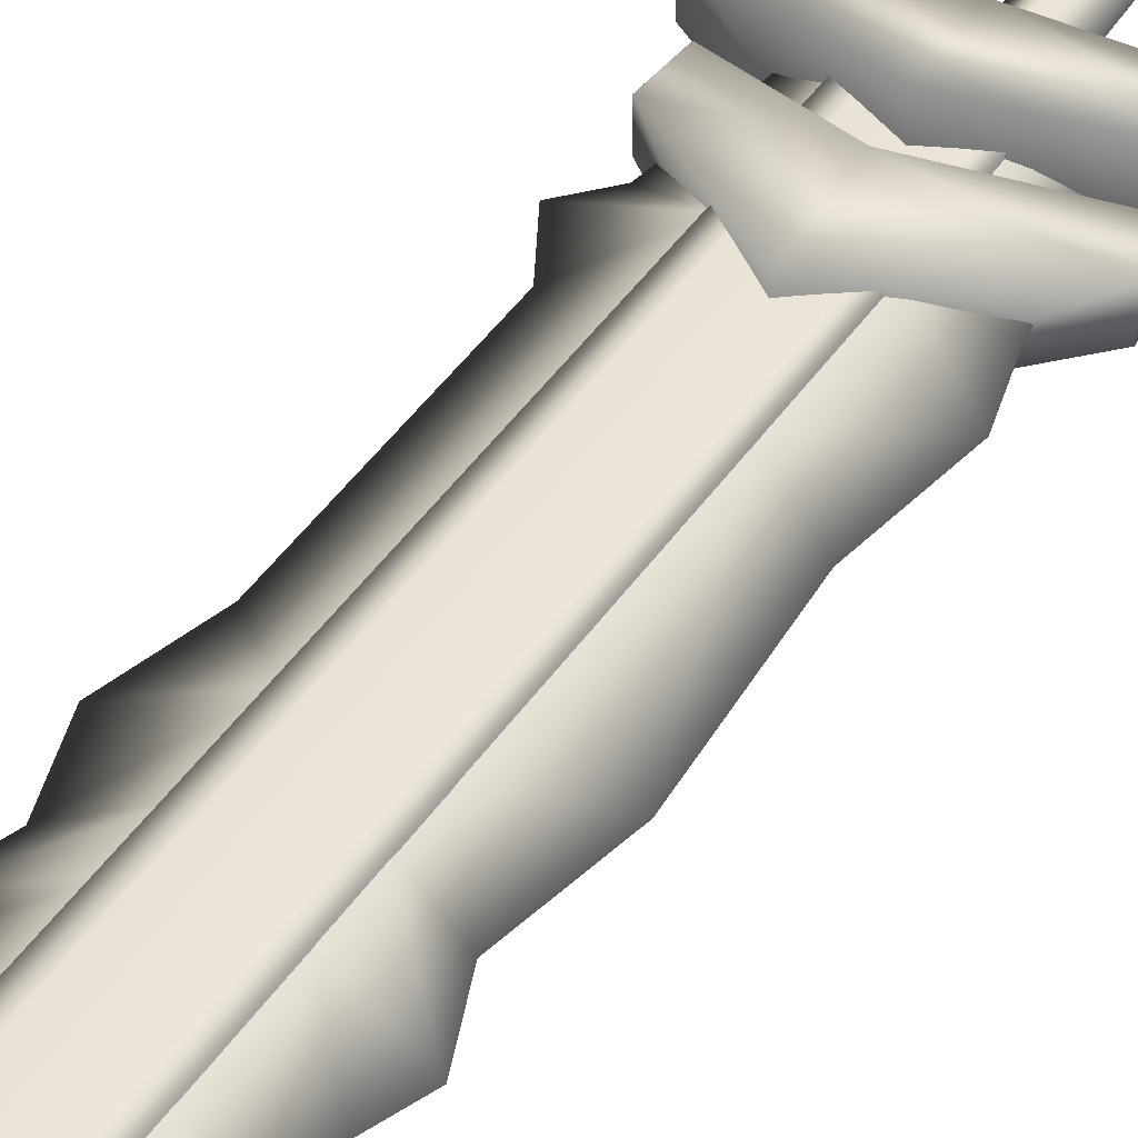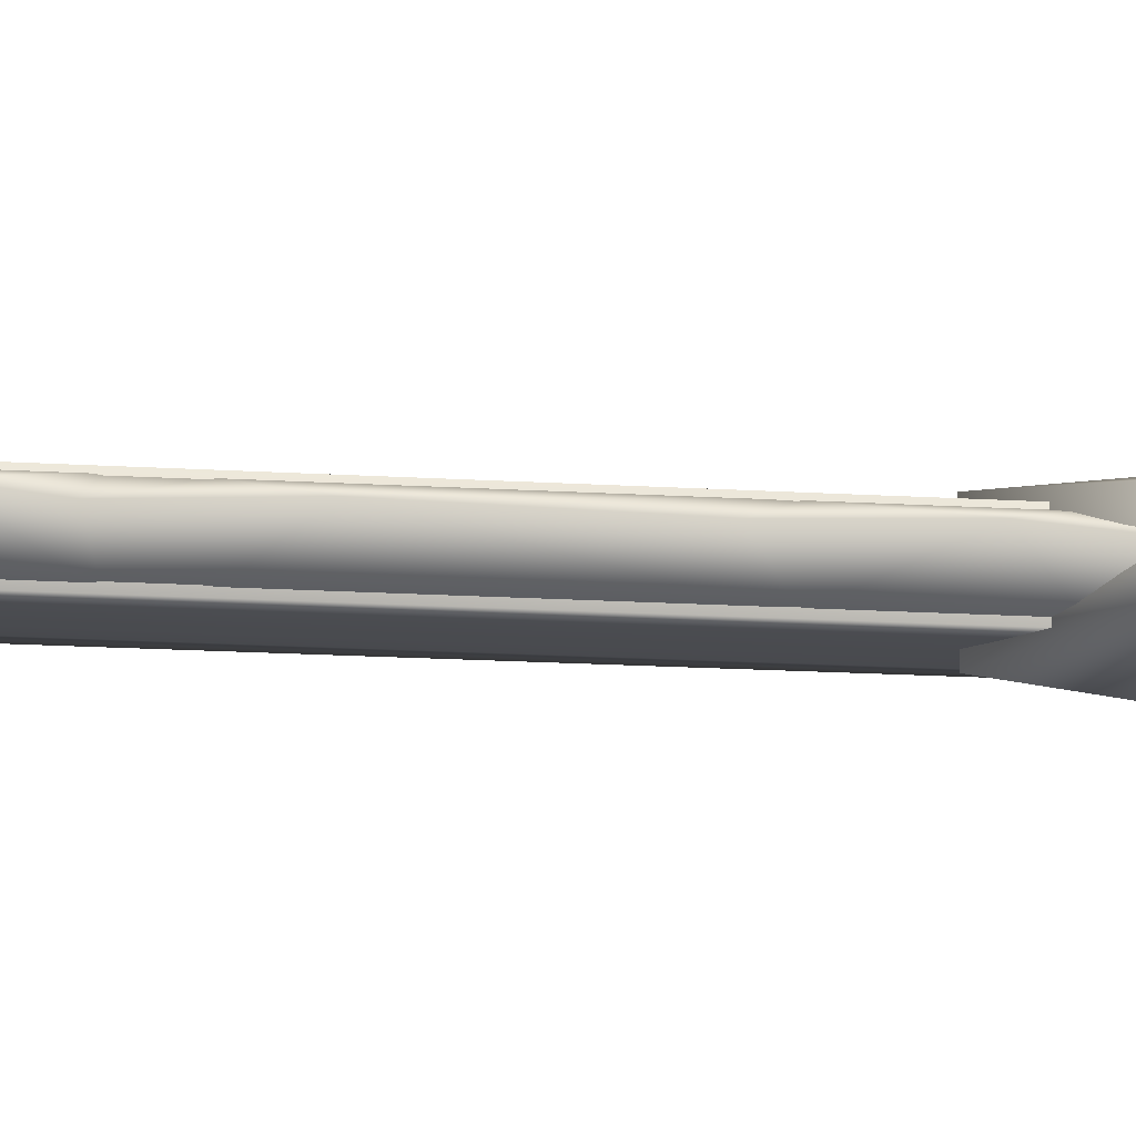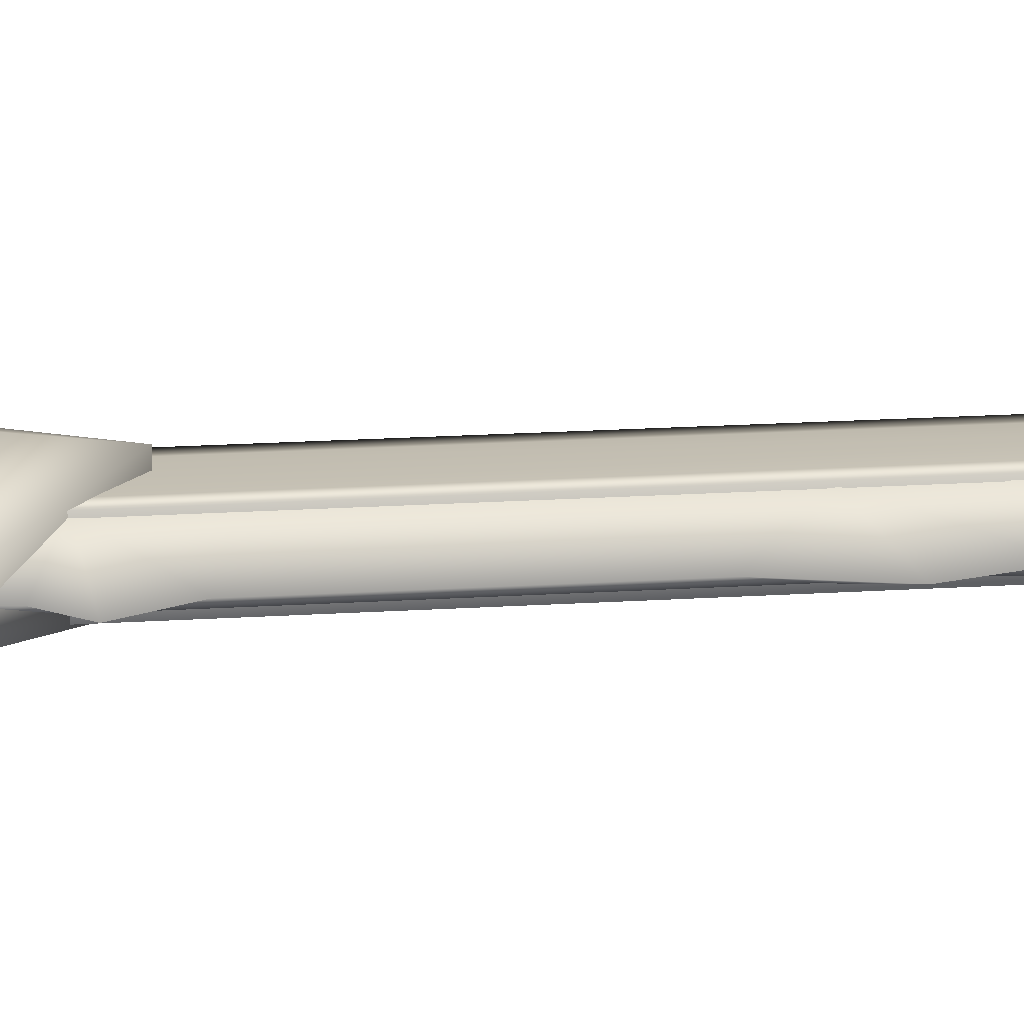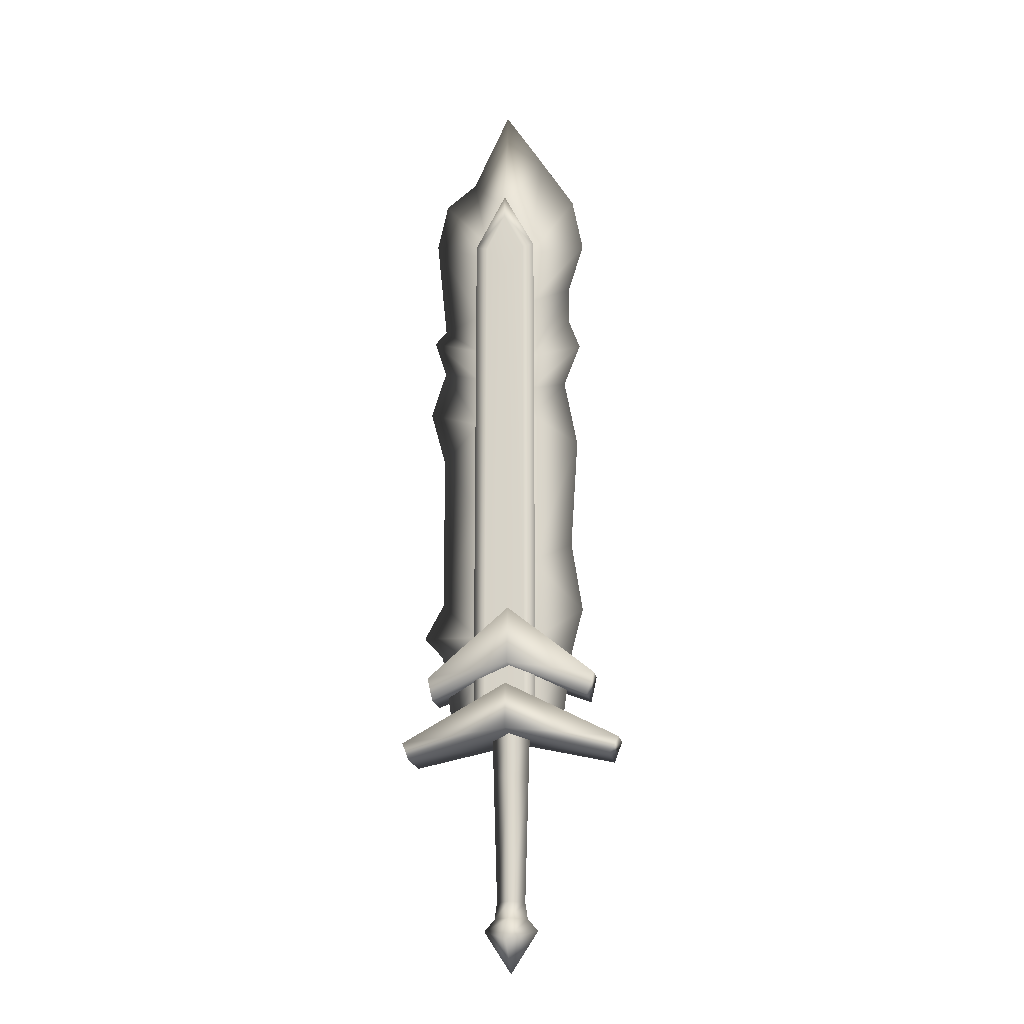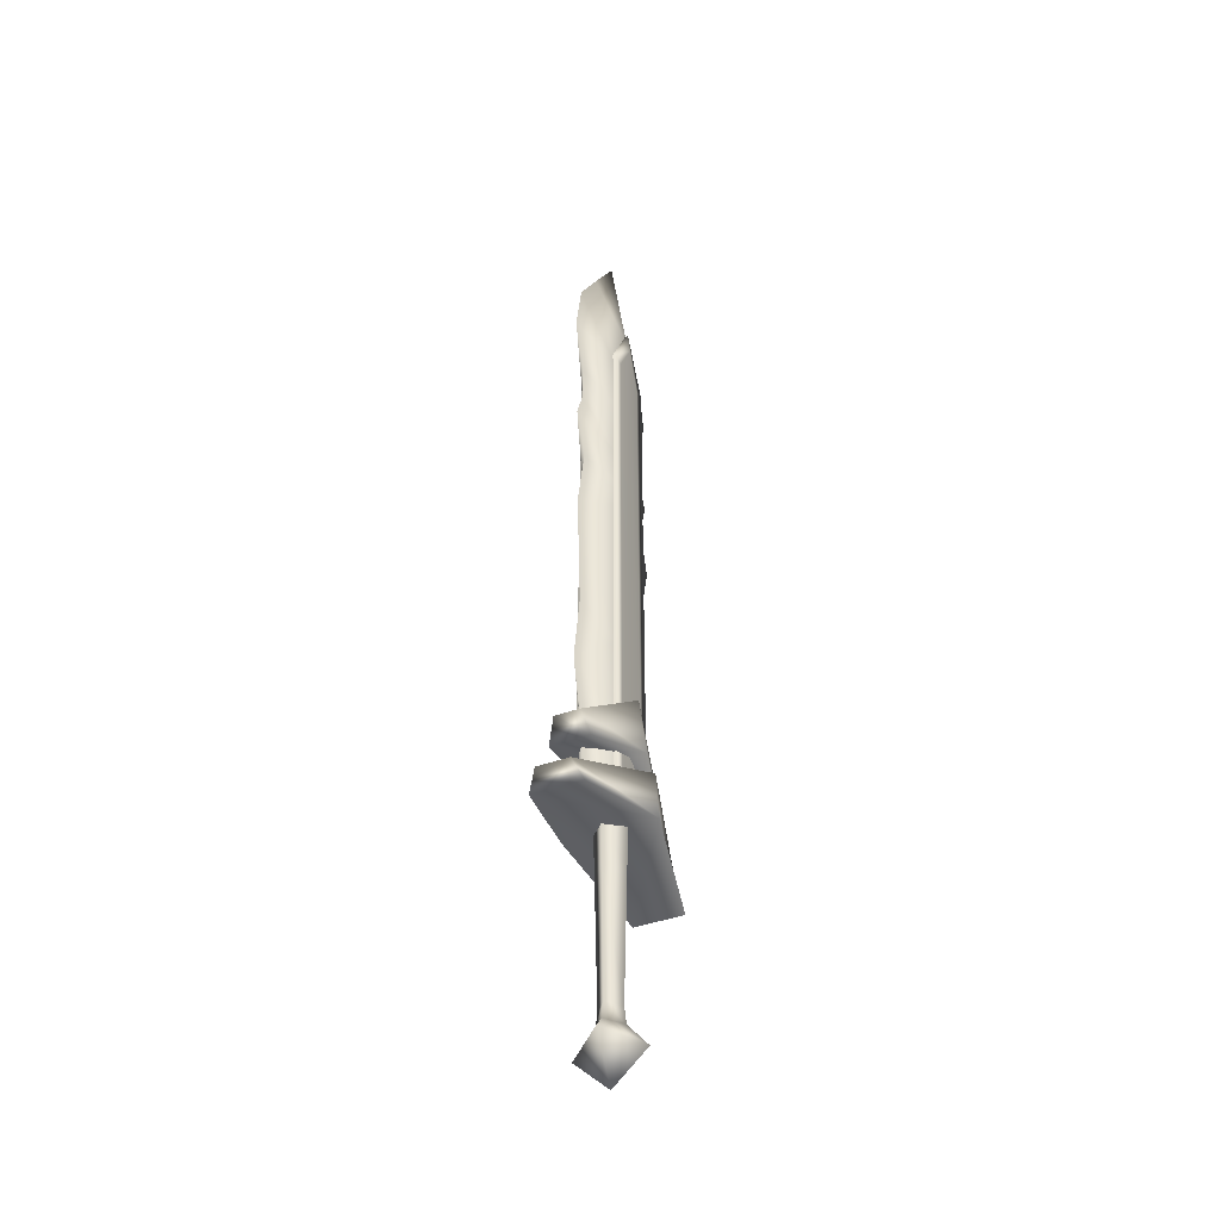
<metadata>
{"format":"obj","ext":"obj","renderer":"f3d","projection":"perspective","resolution":1024,"background":"white","views":[{"elev":42.7,"azim":31.1,"up":"+Y"},{"elev":-14.1,"azim":81.5,"up":"+Y"},{"elev":17.4,"azim":-97.6,"up":"+Y"},{"elev":-18.8,"azim":9.6,"up":"+Z"},{"elev":-41.6,"azim":113.8,"up":"+Z"}]}
</metadata>
<code>
g sword_arcane_003
v -0.007992 0.04025 1.589
v -0.1006 -0.0007305 1.687
v -0.06017 0.04025 1.481
v -0.06017 -0.04171 1.481
v -0.007992 -0.04171 1.589
v 0.001966 -0.07912 -0.3961
v 0.001966 -0.0322 -0.3404
v 0.04322 0.0006151 -0.3404
v 0.06864 0.0006161 -0.3697
v 0.001966 0.08035 -0.3961
v 0.001966 0.03343 -0.3404
v -0.06471 0.0006161 -0.3697
v 0.001966 -0.0322 -0.3404
v 0.001966 -0.07912 -0.3961
v -0.03929 0.0006151 -0.3404
v 0.001966 0.03343 -0.3404
v 0.001966 0.08035 -0.3961
v 0.001966 -0.07912 -0.3961
v 0.001966 0.0006161 -0.4712
v -0.06471 0.0006161 -0.3697
v 0.001966 0.08035 -0.3961
v 0.06864 0.0006161 -0.3697
v 0.001966 0.0006161 -0.4712
v 0.001966 -0.07912 -0.3961
v 0.001966 0.08035 -0.3961
v 0.004166 0.1082 0.113
v 0.2577 0.05962 0.04869
v 0.2788 0.03801 0.09601
v 0.004166 0.1016 0.2275
v 0.004166 0.1082 0.113
v 0.2577 -0.05962 0.04869
v 0.2577 0.05962 0.04869
v 0.004166 -0.1082 0.113
v -0.2494 -0.05962 0.04869
v -0.2494 0.05962 0.04869
v 0.2577 0.05962 0.04869
v 0.2577 -0.05962 0.04869
v 0.2788 -0.03801 0.09601
v 0.2788 0.03801 0.09601
v 0.004166 0.1082 0.113
v 0.004166 0.1016 0.2275
v -0.2704 0.03801 0.09601
v -0.2494 0.05962 0.04869
v 0.2788 0.03801 0.09601
v 0.2788 -0.03801 0.09601
v 0.004166 -0.1016 0.2275
v 0.004166 0.1016 0.2275
v -0.2704 0.03801 0.09601
v -0.2704 -0.03801 0.09601
v -0.2494 0.05962 0.04869
v -0.2704 0.03801 0.09601
v -0.2704 -0.03801 0.09601
v -0.2494 -0.05962 0.04869
v 0.004166 -0.1082 0.113
v 0.004166 -0.1016 0.2275
v 0.2788 -0.03801 0.09601
v 0.2577 -0.05962 0.04869
v 0.004166 -0.1082 0.113
v -0.2494 -0.05962 0.04869
v -0.2704 -0.03801 0.09601
v 0.004166 -0.1016 0.2275
v -0.08631 0.04368 0.1354
v 0.07032 0.04368 0.1354
v 0.04172 0.04488 0.1619
v -0.0577 0.04488 0.1619
v -0.05769 0.04479 1.462
v -0.08631 0.04368 1.468
v -0.007992 0.0485 1.558
v -0.007992 0.04368 1.618
v -0.007992 -0.00163 1.618
v -0.08631 -0.001629 1.468
v -0.08631 -0.001629 0.1354
v -0.08631 -0.04693 0.1354
v -0.08631 -0.04693 1.468
v -0.007992 -0.04693 1.618
v -0.007992 -0.05176 1.558
v -0.05769 -0.04805 1.462
v -0.0577 -0.04814 0.1619
v 0.04172 -0.04814 0.1619
v 0.07032 -0.04693 0.1354
v 0.004166 -0.08419 0.2853
v -0.1935 -0.0464 0.203
v -0.2099 -0.02958 0.2636
v 0.004166 -0.06606 0.4319
v 0.004166 -0.08419 0.2853
v 0.004166 -0.06606 0.4319
v 0.2183 -0.02958 0.2636
v 0.2019 -0.0464 0.203
v -0.1935 0.0464 0.203
v -0.2099 0.02958 0.2636
v -0.2099 -0.02958 0.2636
v -0.1935 -0.0464 0.203
v 0.004166 -0.06606 0.4319
v -0.2099 -0.02958 0.2636
v -0.2099 0.02958 0.2636
v 0.004166 0.06606 0.4319
v 0.2183 0.02958 0.2636
v 0.2183 -0.02958 0.2636
v 0.004166 0.08419 0.2853
v 0.004166 0.06606 0.4319
v -0.2099 0.02958 0.2636
v -0.1935 0.0464 0.203
v 0.2019 0.0464 0.203
v 0.2019 -0.0464 0.203
v 0.2183 -0.02958 0.2636
v 0.2183 0.02958 0.2636
v -0.1935 -0.0464 0.203
v 0.004166 0.08419 0.2853
v -0.1935 0.0464 0.203
v 0.004166 -0.08419 0.2853
v 0.2019 -0.0464 0.203
v 0.2019 0.0464 0.203
v 0.004166 0.08419 0.2853
v 0.2019 0.0464 0.203
v 0.2183 0.02958 0.2636
v 0.004166 0.06606 0.4319
v -0.007196 -0.0007305 1.894
v -0.1006 -0.0007305 1.687
v -0.007992 0.04025 1.589
v -0.007992 -0.04171 1.589
v -0.1783 -0.0007305 1.624
v -0.06017 0.04025 1.481
v -0.07909 0.04025 1.442
v -0.06017 -0.04171 1.481
v -0.07909 -0.04171 1.442
v -0.07909 0.04025 1.078
v -0.1775 -0.0007305 1.116
v -0.07909 0.04025 0.9476
v -0.2146 -0.0007305 0.9983
v -0.07909 -0.04171 0.9476
v -0.07909 -0.04171 1.078
v -0.07909 0.04025 0.7022
v -0.07909 0.04025 0.9476
v -0.1772 -0.0007305 0.8584
v -0.2146 -0.0007305 0.9983
v -0.07909 -0.04171 0.9476
v -0.07909 -0.04171 0.7022
v 0.06311 0.04025 0.3519
v 0.1886 -0.0007305 0.4359
v 0.06311 0.04025 0.5572
v 0.1613 -0.0007305 0.3324
v 0.06311 0.04025 0.1354
v 0.1322 -0.0007305 0.1334
v 0.06311 -0.04171 0.1354
v 0.06311 -0.04171 0.3519
v 0.06311 -0.04171 0.5572
v 0.1886 -0.0007305 0.4359
v 0.1614 -0.0007305 0.6129
v 0.06311 0.04025 0.5572
v 0.06311 -0.04171 0.5572
v 0.06311 0.04025 0.5572
v 0.1799 -0.0007305 0.8932
v 0.06311 0.04025 0.967
v 0.1614 -0.0007305 0.6129
v 0.06311 -0.04171 0.5572
v 0.06311 -0.04171 0.967
v 0.1623 -0.0007305 1.246
v 0.06311 0.04025 1.137
v 0.1895 -0.0007305 1.172
v 0.06311 -0.04171 1.137
v 0.06311 0.04025 1.137
v 0.06311 0.04025 1.043
v 0.1895 -0.0007305 1.172
v 0.06311 -0.04171 1.043
v 0.06311 -0.04171 1.137
v 0.1624 -0.0007305 1.343
v 0.06311 0.04025 1.297
v 0.1623 -0.0007305 1.246
v 0.06311 -0.04171 1.297
v 0.06311 0.04025 1.442
v 0.2015 -0.0007305 1.47
v 0.06311 -0.04171 1.442
v 0.1751 -0.0007305 1.607
v -0.1477 -0.0007305 0.1334
v -0.07909 0.04025 0.1354
v -0.07909 0.04025 0.2713
v -0.1764 -0.0007305 0.3227
v -0.07909 0.04025 0.3619
v -0.2239 -0.0007305 0.3754
v -0.07909 -0.04171 0.3619
v -0.07909 -0.04171 0.2713
v -0.07909 -0.04171 0.1354
v -0.07909 0.04025 0.4893
v -0.1766 -0.0007315 0.462
v -0.07909 -0.04171 0.4893
v -0.07909 0.04025 0.7022
v -0.07909 -0.04171 0.7022
v -0.1772 -0.0007305 0.8584
v -0.2239 -0.0007305 0.3754
v -0.07909 0.04025 0.3619
v -0.1766 -0.0007315 0.462
v -0.07909 -0.04171 0.3619
v -0.2075 -0.0007305 1.209
v -0.07909 0.04025 1.159
v -0.1777 -0.0007305 1.24
v -0.07909 -0.04171 1.159
v -0.07909 0.04025 1.159
v -0.07909 0.04025 1.263
v -0.1777 -0.0007305 1.24
v -0.2044 -0.0007305 1.503
v -0.07909 0.04025 1.442
v -0.1783 -0.0007305 1.624
v -0.07909 -0.04171 1.442
v -0.07909 -0.04171 1.263
v -0.07909 -0.04171 1.159
v 0.2015 -0.0007305 1.47
v 0.06311 0.04025 1.297
v 0.1624 -0.0007305 1.343
v 0.06311 -0.04171 1.297
v -0.07909 0.04025 1.078
v -0.07909 0.04025 1.159
v -0.2075 -0.0007305 1.209
v -0.1775 -0.0007305 1.116
v -0.07909 -0.04171 1.078
v -0.07909 -0.04171 1.159
v 0.04962 0.0006161 0.1148
v 0.04642 0.0006161 0.008583
v 0.001932 -0.03508 0.007778
v 0.001932 0.03631 0.007778
v 0.001921 -0.03774 0.1138
v 0.001921 0.03897 0.1138
v -0.04249 0.0006161 0.008583
v -0.0457 0.0006161 0.1148
v 0.001966 -0.02733 -0.3002
v -0.03929 0.0006151 -0.3404
v -0.03317 0.0006161 -0.3002
v 0.001966 0.02857 -0.3002
v 0.001966 -0.0322 -0.3404
v 0.001966 0.03343 -0.3404
v 0.03711 0.0006161 -0.3002
v 0.04322 0.0006151 -0.3404
v -0.05769 0.04479 1.462
v -0.007992 0.04697 1.401
v -0.007992 0.0485 1.558
v -0.0577 0.04488 0.1619
v 0.04171 0.04479 1.462
v 0.04172 0.04488 0.1619
v 0.04172 0.04488 0.1619
v 0.07032 0.04368 0.1354
v 0.07032 0.04368 1.468
v 0.04171 0.04479 1.462
v -0.007992 0.0485 1.558
v -0.007992 0.04368 1.618
v 0.07032 -0.001629 0.1354
v 0.07032 -0.001629 1.468
v -0.007992 -0.00163 1.618
v -0.007992 -0.04693 1.618
v 0.07032 -0.04693 1.468
v 0.07032 -0.04693 0.1354
v -0.007992 -0.05176 1.558
v 0.04172 -0.04814 0.1619
v 0.04171 -0.04805 1.462
v 0.1799 -0.0007305 0.8932
v 0.1475 -0.0007305 1.065
v 0.06311 0.04025 0.967
v 0.06311 -0.04171 0.967
v 0.06311 0.04025 1.043
v 0.06311 -0.04171 1.043
v 0.1895 -0.0007305 1.172
v 0.06311 0.04025 1.442
v 0.08939 -0.0007296 1.744
v -0.007992 0.04025 1.589
v 0.1751 -0.0007305 1.607
v -0.007196 -0.0007305 1.894
v 0.06311 -0.04171 1.442
v -0.007992 -0.04171 1.589
v 0.001966 -0.02733 -0.3002
v 0.04642 0.0006161 0.008583
v 0.03711 0.0006161 -0.3002
v 0.001966 0.02857 -0.3002
v 0.001932 -0.03508 0.007778
v 0.001932 0.03631 0.007778
v -0.03317 0.0006161 -0.3002
v -0.04249 0.0006161 0.008583
v 0.04172 -0.04814 0.1619
v -0.007992 -0.05023 1.401
v 0.04171 -0.04805 1.462
v -0.0577 -0.04814 0.1619
v -0.007992 -0.05176 1.558
v -0.05769 -0.04805 1.462
g sword_arcane_003_0
f 3 2 1
f 5 2 4
f 8 7 6
f 9 8 6
f 8 9 10
f 11 8 10
f 14 13 12
f 13 15 12
f 15 16 12
f 16 17 12
f 20 19 18
f 21 19 20
f 24 23 22
f 22 23 25
f 28 27 26
f 29 28 26
f 32 31 30
f 31 33 30
f 30 33 34
f 35 30 34
f 38 37 36
f 39 38 36
f 42 41 40
f 43 42 40
f 46 45 44
f 47 46 44
f 47 48 46
f 48 49 46
f 52 51 50
f 53 52 50
f 56 55 54
f 57 56 54
f 60 59 58
f 61 60 58
f 64 63 62
f 65 64 62
f 66 65 62
f 67 66 62
f 68 66 67
f 69 68 67
f 70 69 67
f 71 67 62
f 71 70 67
f 72 71 62
f 71 72 73
f 70 71 74
f 74 71 73
f 75 70 74
f 76 75 74
f 77 76 74
f 77 74 73
f 78 77 73
f 79 78 73
f 80 79 73
f 83 82 81
f 84 83 81
f 87 86 85
f 88 87 85
f 91 90 89
f 92 91 89
f 95 94 93
f 96 95 93
f 96 93 97
f 93 98 97
f 101 100 99
f 102 101 99
f 105 104 103
f 106 105 103
f 109 108 107
f 108 110 107
f 111 110 108
f 112 111 108
f 115 114 113
f 116 115 113
f 119 118 117
f 117 118 120
f 118 122 121
f 121 122 123
f 121 124 118
f 125 124 121
f 128 127 126
f 127 128 129
f 129 130 127
f 131 127 130
f 134 133 132
f 135 133 134
f 134 136 135
f 137 136 134
f 140 139 138
f 141 138 139
f 138 141 142
f 141 143 142
f 143 141 144
f 141 145 144
f 139 145 141
f 145 139 146
f 149 148 147
f 147 148 150
f 153 152 151
f 151 152 154
f 154 152 155
f 155 152 156
f 159 158 157
f 157 160 159
f 163 162 161
f 165 164 163
f 167 166 161
f 161 166 168
f 168 166 165
f 165 166 169
f 171 167 170
f 172 169 171
f 173 171 170
f 172 171 173
f 176 175 174
f 177 176 174
f 176 177 178
f 177 179 178
f 179 177 180
f 181 177 174
f 177 181 180
f 182 181 174
f 178 184 183
f 185 184 180
f 184 186 183
f 185 187 184
f 188 186 184
f 184 187 188
f 191 190 189
f 189 192 191
f 195 194 193
f 193 196 195
f 199 198 197
f 200 198 199
f 198 200 201
f 201 200 202
f 202 200 203
f 203 200 204
f 199 204 200
f 205 204 199
f 208 207 206
f 206 209 208
f 212 211 210
f 212 210 213
f 213 214 212
f 214 215 212
f 218 217 216
f 217 219 216
f 220 218 216
f 219 221 216
f 222 218 220
f 219 222 221
f 223 222 220
f 222 223 221
f 226 225 224
f 225 226 227
f 225 228 224
f 229 225 227
f 224 228 230
f 229 227 230
f 228 231 230
f 231 229 230
f 234 233 232
f 232 233 235
f 236 233 234
f 237 235 233
f 237 233 236
f 240 239 238
f 241 240 238
f 241 242 240
f 242 243 240
f 244 239 240
f 245 240 243
f 245 244 240
f 246 245 243
f 245 246 247
f 244 245 248
f 248 245 247
f 249 244 248
f 247 250 248
f 249 248 251
f 250 252 248
f 248 252 251
f 255 254 253
f 253 254 256
f 257 254 255
f 256 254 258
f 254 257 259
f 259 258 254
f 262 261 260
f 260 261 263
f 264 261 262
f 263 261 265
f 266 261 264
f 265 261 266
f 269 268 267
f 268 269 270
f 268 271 267
f 272 268 270
f 267 271 273
f 272 270 273
f 271 274 273
f 274 272 273
f 277 276 275
f 276 278 275
f 279 276 277
f 278 276 280
f 280 276 279

</code>
